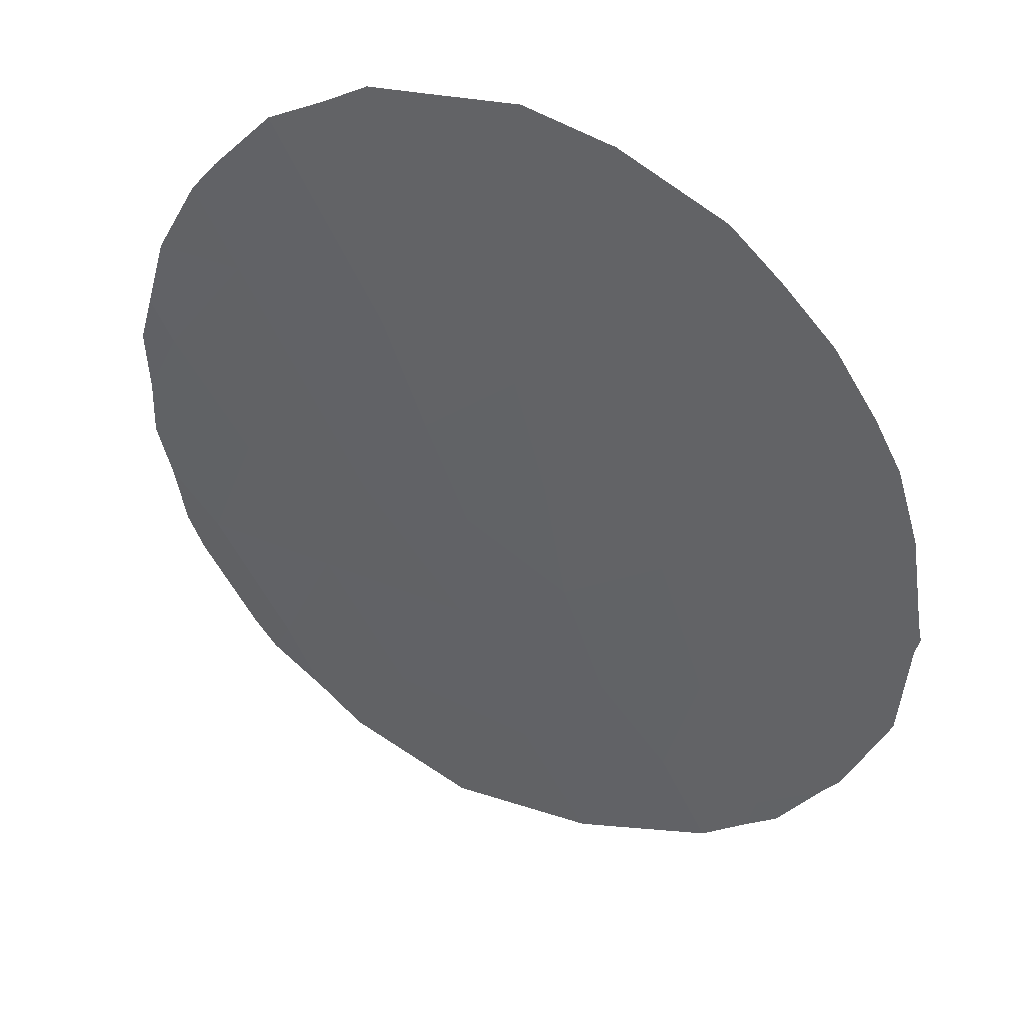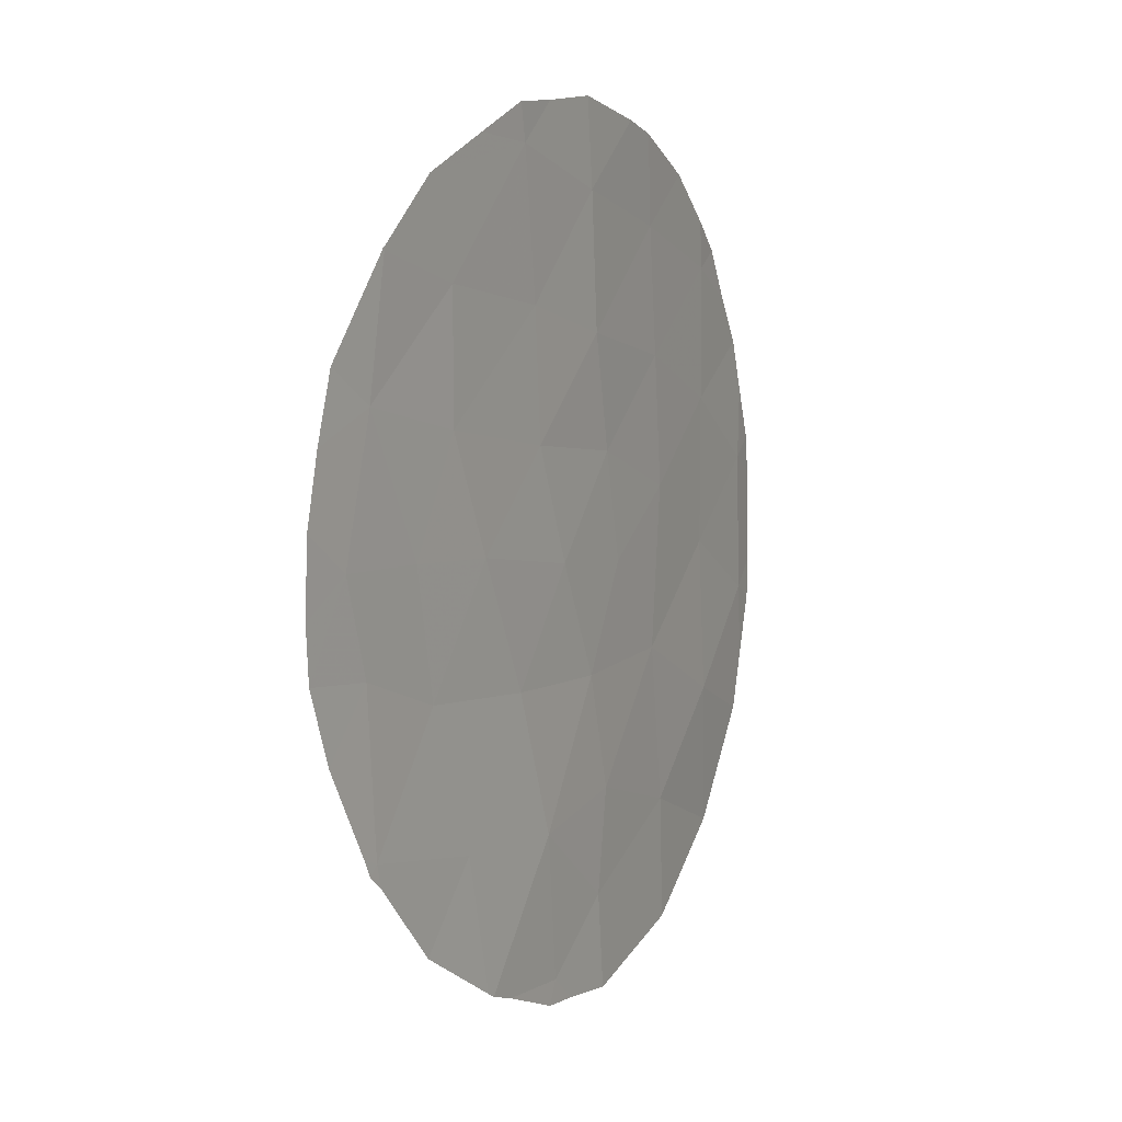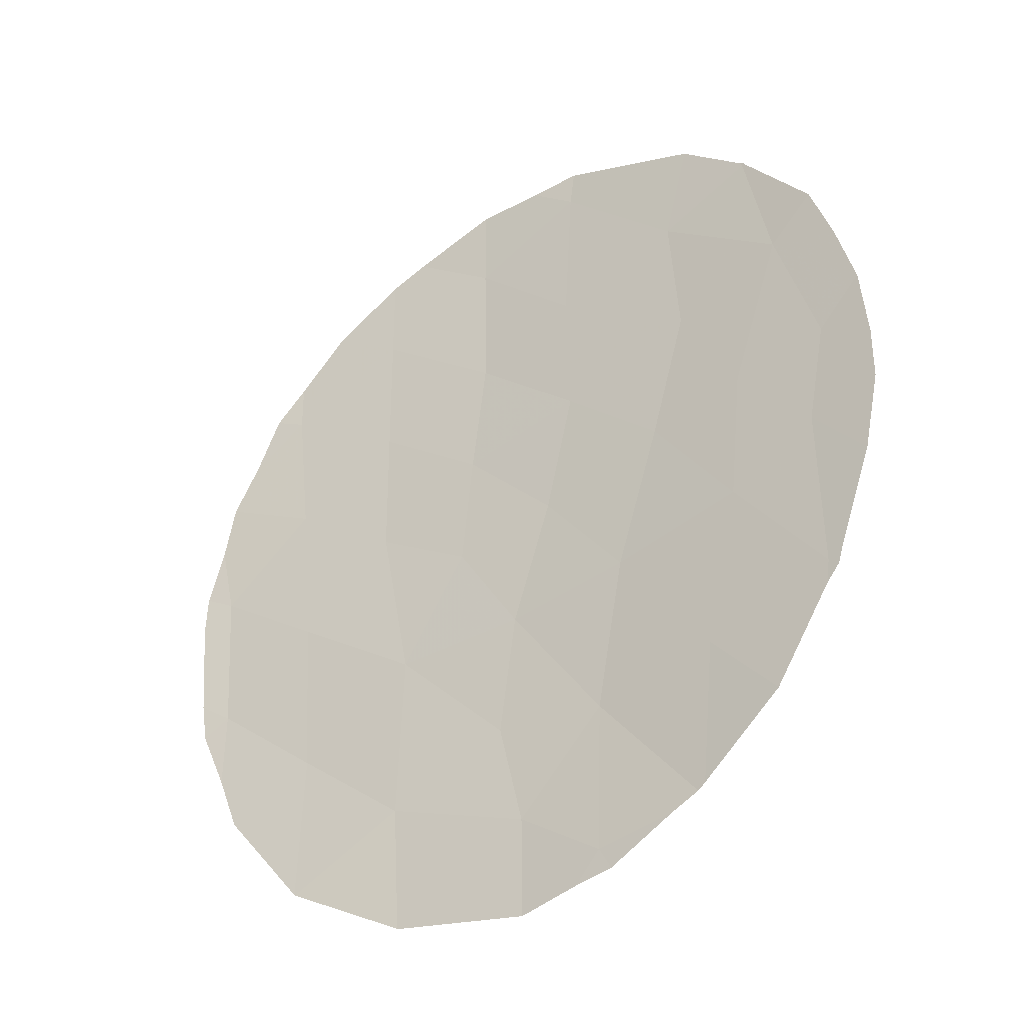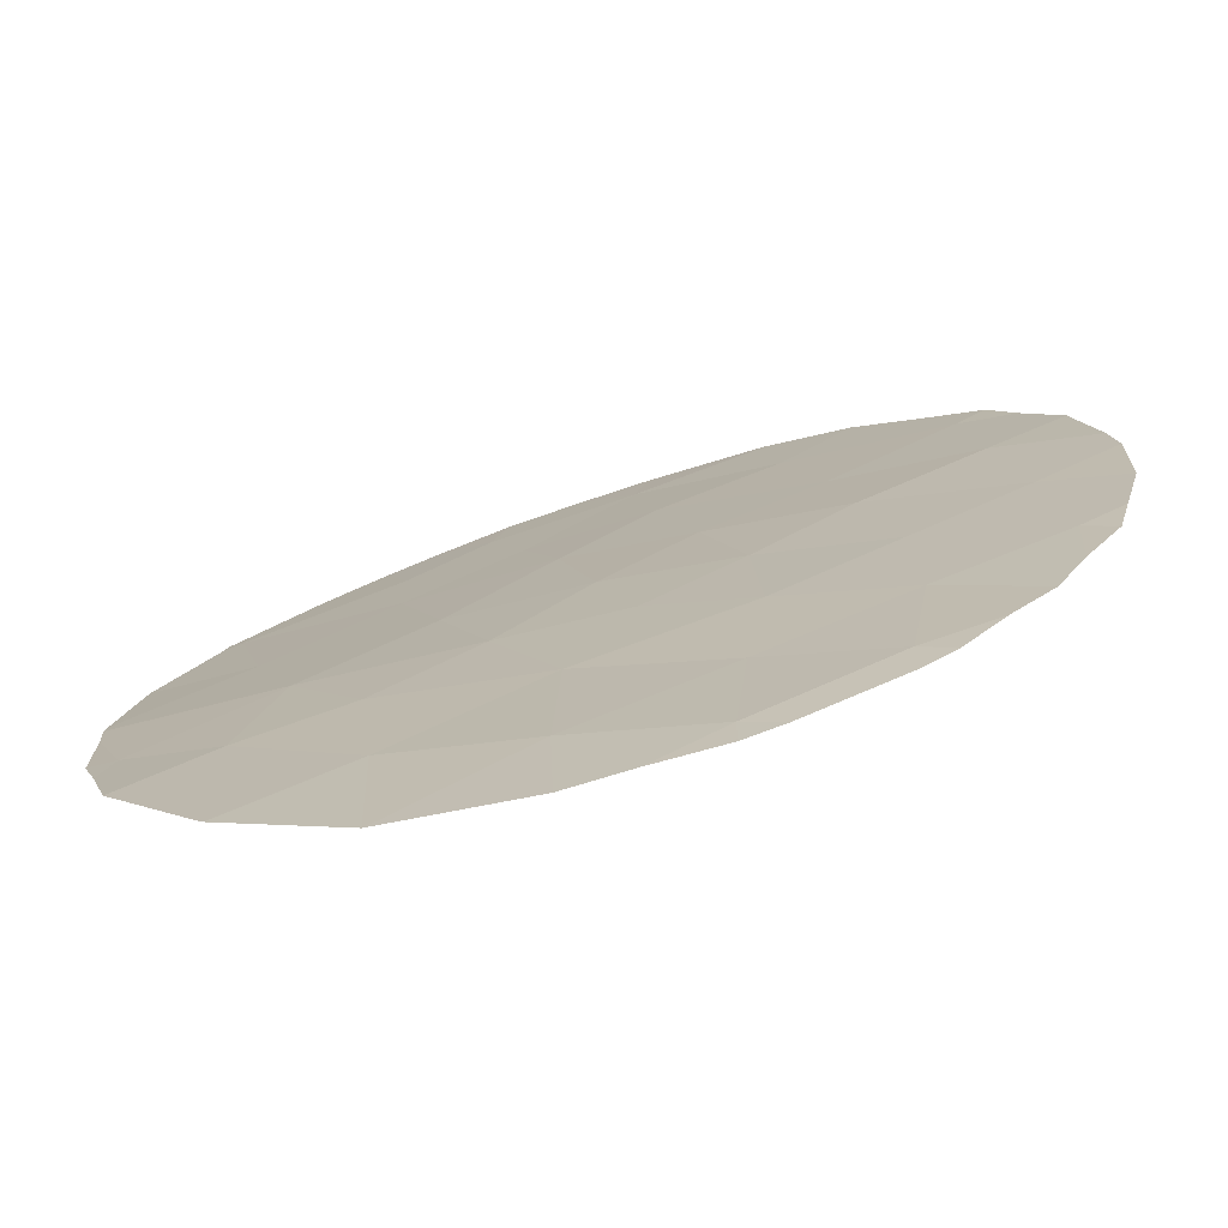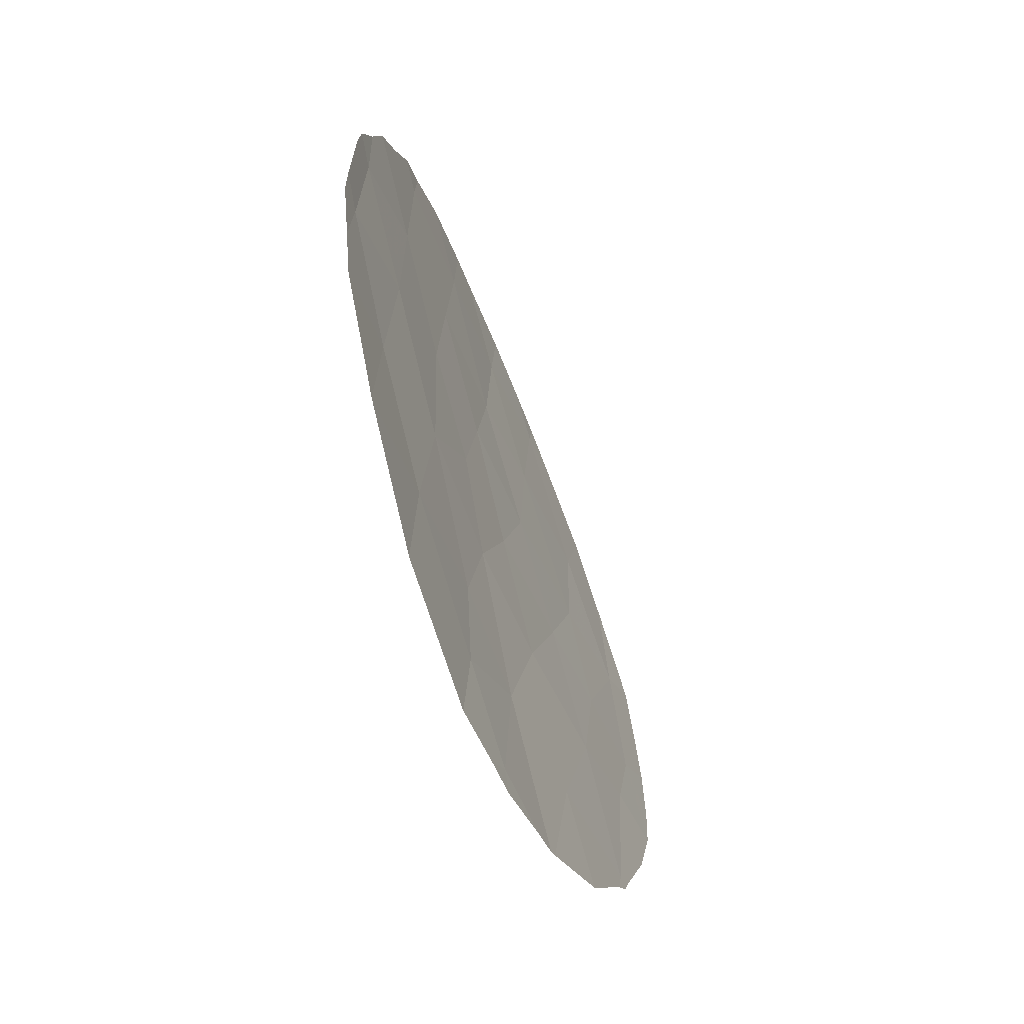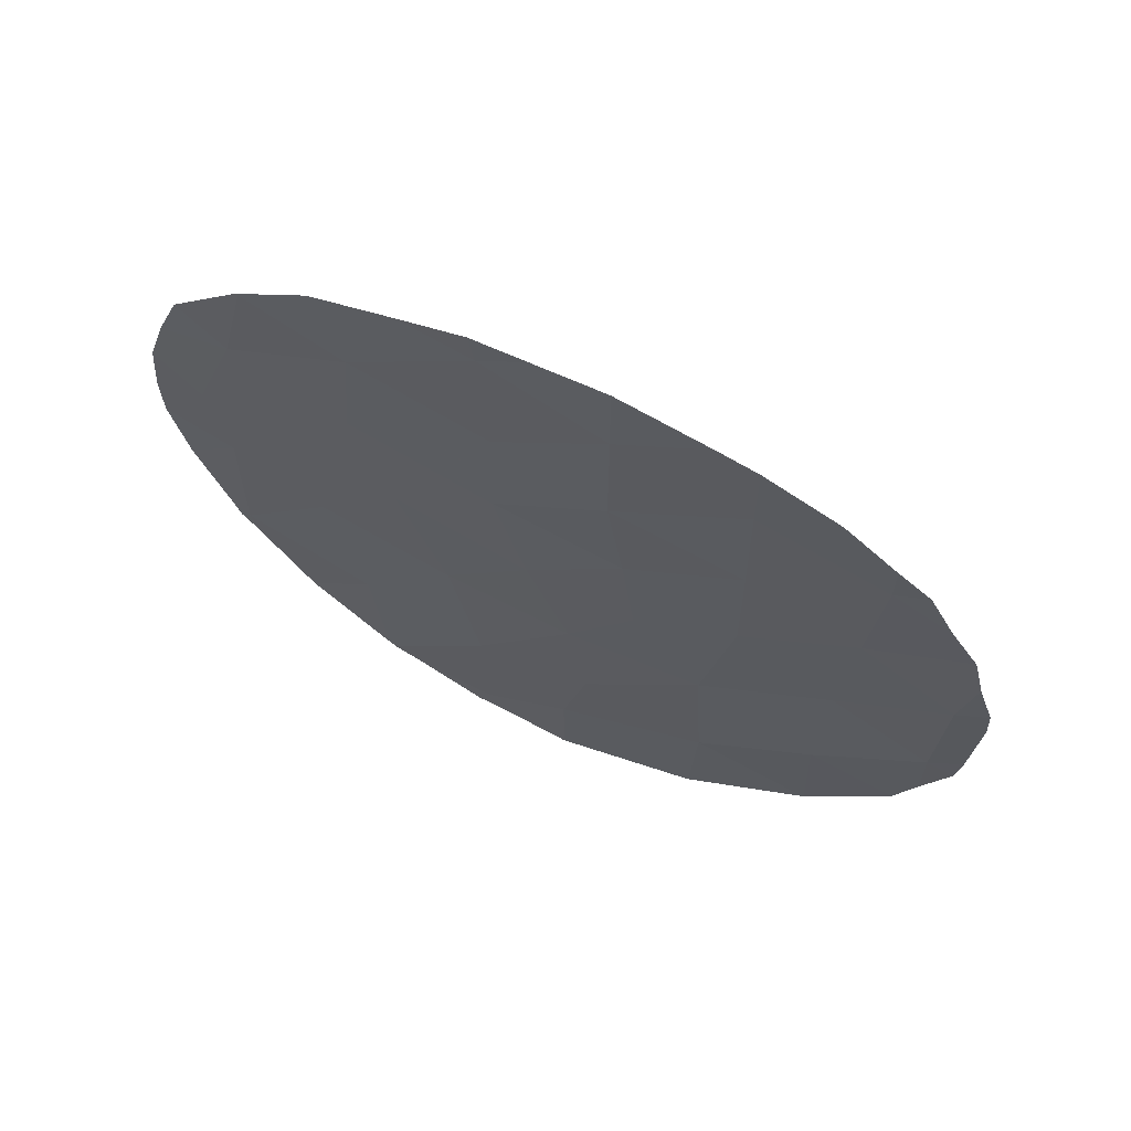
<metadata>
{"format":"obj","ext":"obj","renderer":"f3d","projection":"perspective","resolution":1024,"background":"white","views":[{"elev":-63.3,"azim":25.6,"up":"+Y"},{"elev":15.2,"azim":87.1,"up":"+Z"},{"elev":-34.9,"azim":2.6,"up":"+Z"},{"elev":42.7,"azim":-123.9,"up":"+Y"},{"elev":-66.9,"azim":-100.9,"up":"+Z"},{"elev":69.5,"azim":171.2,"up":"+Z"}]}
</metadata>
<code>
v 15.72 62.77 -17.84
v 23.52 57.94 -18.34
v 23.17 58.14 -16.49
v 17.34 62.03 -20.83
v 17.34 61.94 -18.88
v 22.29 59.09 -24.66
v 19.24 61.12 -24.86
v 17.73 61.9 -23.22
v 14.62 63.51 -21.03
v 18.62 61.32 -21.63
v 20.65 60.31 -27.23
v 18.99 60.97 -18.25
v 19.47 60.88 -23.09
v 21.07 59.83 -22.8
v 18.98 60.9 -16.27
v 24.08 57.62 -20.27
v 21.99 58.96 -17.08
v 17.63 62.06 -25.67
v 22.72 58.65 -22.42
v 20.72 60.22 -25.01
v 20.38 60.13 -19.54
v 16.15 62.86 -24.38
v 16.04 62.77 -22.04
v 17.35 61.85 -16.99
v 20.34 60.07 -17.64
v 15.89 62.77 -19.81
v 14.71 63.56 -23.16
v 20.45 59.94 -15.49
v 20 60.48 -21.29
v 18.79 61.14 -19.98
v 23.9 57.92 -24.1
v 22.12 58.95 -18.94
v 21.65 59.36 -20.75
v 19.56 60.99 -26.39
v 23.85 57.83 -21.73
v 22.89 58.47 -20.49
v 19.56 61.06 -27.86
v 20.33 60.55 -27.66
v 14.95 63.2 -18.46
v 15.29 62.97 -17.64
v 24.1 57.76 -23.96
v 24.03 57.83 -24.22
v 21.67 59.65 -27.03
v 22.03 59.41 -26.83
v 17.71 62.1 -27.55
v 17.8 62.05 -27.57
v 15.73 62.75 -17.14
v 20.82 60.23 -27.55
v 23.14 58.16 -16.42
v 22.31 58.7 -15.66
v 22.12 59.34 -26.74
v 23.14 58.54 -25.75
v 14.17 63.73 -21.37
v 14.26 63.75 -22.84
v 21.31 59.36 -15.26
v 24.52 57.38 -22.6
v 16.07 62.9 -26.61
v 17.86 61.52 -15.43
v 17.36 61.81 -15.67
v 16.4 62.35 -16.36
v 19.85 60.29 -14.99
v 18.98 60.84 -15
v 23.22 58.1 -16.51
v 23.2 58.12 -16.47
v 24.08 57.5 -17.73
v 24.38 57.33 -18.66
v 14.2 63.7 -20.8
v 14.43 63.55 -19.97
v 16.06 62.91 -26.6
v 14.97 63.48 -25.11
v 23.86 57.96 -24.45
v 14.59 63.42 -19.18
v 14.69 63.6 -24.29
v 20.51 59.88 -14.95
v 14.34 63.74 -23.42
v 24.72 57.18 -21.5
v 24.63 57.2 -19.63
v 24.72 57.16 -20.7
f 4 10 30
f 11 34 37
f 11 37 38
f 1 40 39
f 5 12 24
f 31 42 41
f 29 13 14
f 18 34 7
f 7 8 18
f 20 11 43
f 20 43 44
f 20 7 34
f 34 18 45
f 34 45 46
f 13 7 20
f 29 21 30
f 1 47 40
f 7 13 8
f 13 29 10
f 23 9 27
f 11 48 43
f 4 8 10
f 4 30 5
f 30 12 5
f 17 3 49
f 17 49 50
f 6 51 52
f 21 33 32
f 18 8 22
f 14 13 20
f 27 9 53
f 27 53 54
f 28 17 50
f 28 50 55
f 21 32 25
f 8 4 23
f 4 26 23
f 6 14 20
f 6 20 44
f 6 44 51
f 14 33 29
f 14 19 33
f 29 30 10
f 14 6 19
f 6 31 19
f 35 31 41
f 35 41 56
f 18 57 45
f 34 46 37
f 12 15 24
f 24 15 58
f 24 58 59
f 24 59 60
f 15 28 61
f 15 61 62
f 15 62 58
f 12 25 15
f 25 17 28
f 3 63 64
f 3 64 49
f 2 66 65
f 9 68 67
f 5 24 1
f 25 32 17
f 26 5 1
f 5 26 4
f 10 8 13
f 22 8 23
f 23 27 22
f 9 67 53
f 18 22 69
f 18 69 57
f 22 70 69
f 31 6 52
f 31 52 71
f 26 1 39
f 26 39 72
f 9 26 72
f 9 72 68
f 23 26 9
f 22 27 73
f 22 73 70
f 28 55 74
f 25 28 15
f 27 54 75
f 27 75 73
f 33 21 29
f 1 24 60
f 1 60 47
f 11 38 48
f 28 74 61
f 3 2 65
f 3 65 63
f 31 71 42
f 35 16 36
f 35 56 76
f 33 36 32
f 2 16 77
f 2 77 66
f 16 78 77
f 35 19 31
f 12 30 21
f 12 21 25
f 32 36 2
f 16 35 76
f 16 76 78
f 20 34 11
f 19 36 33
f 36 19 35
f 17 32 2
f 17 2 3
f 36 16 2

</code>
